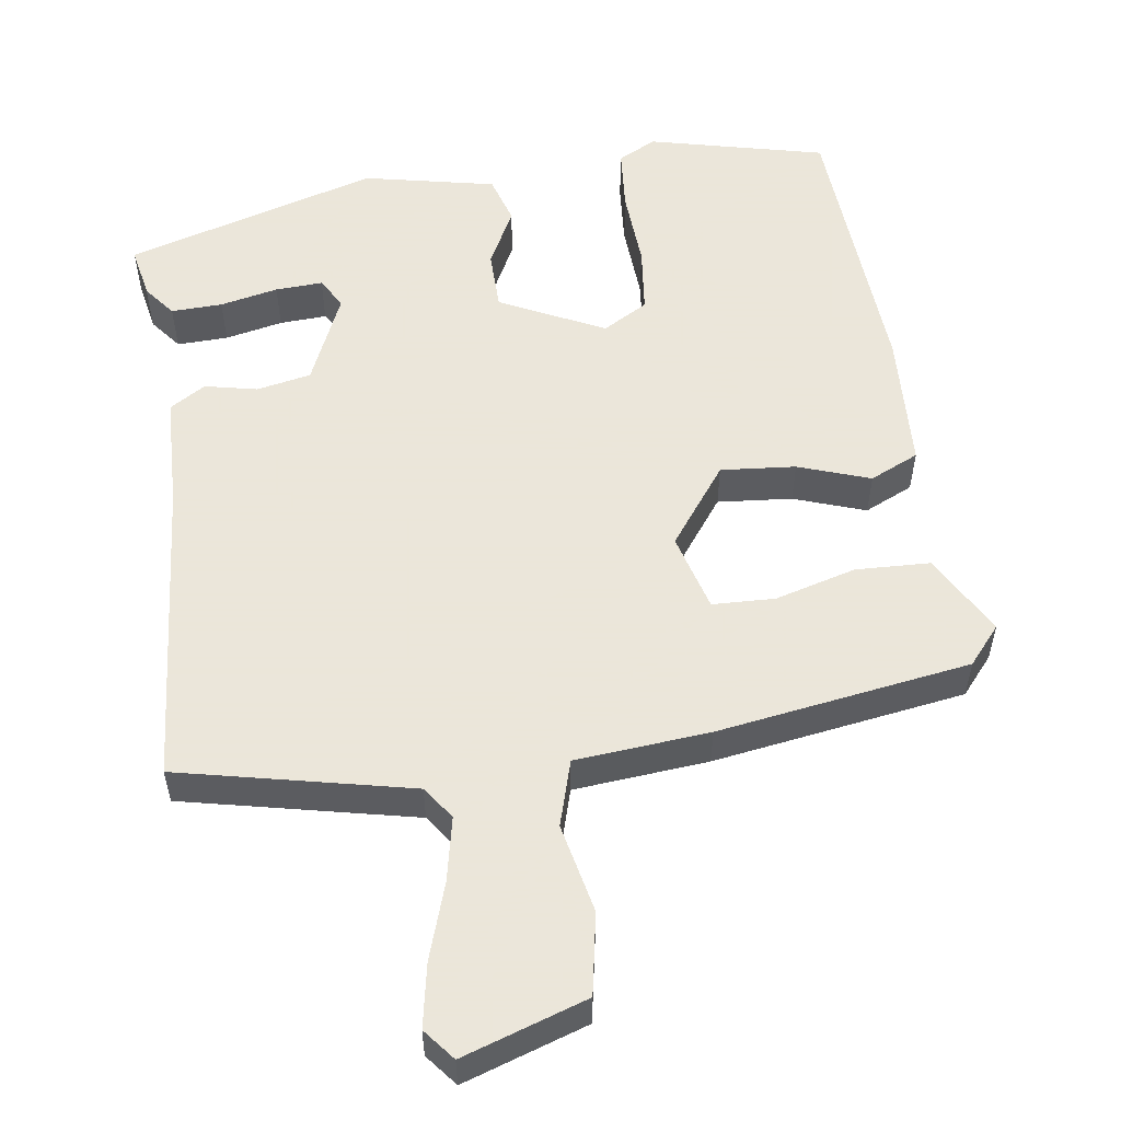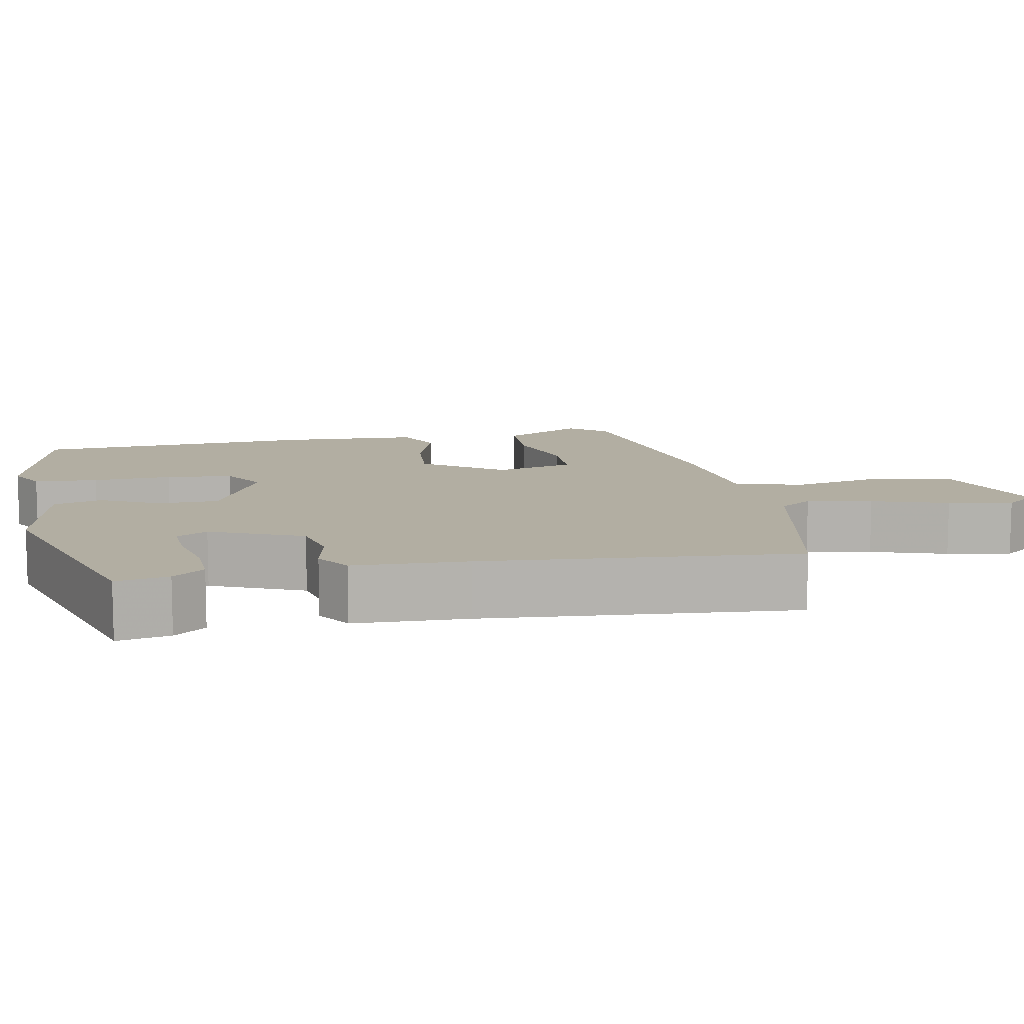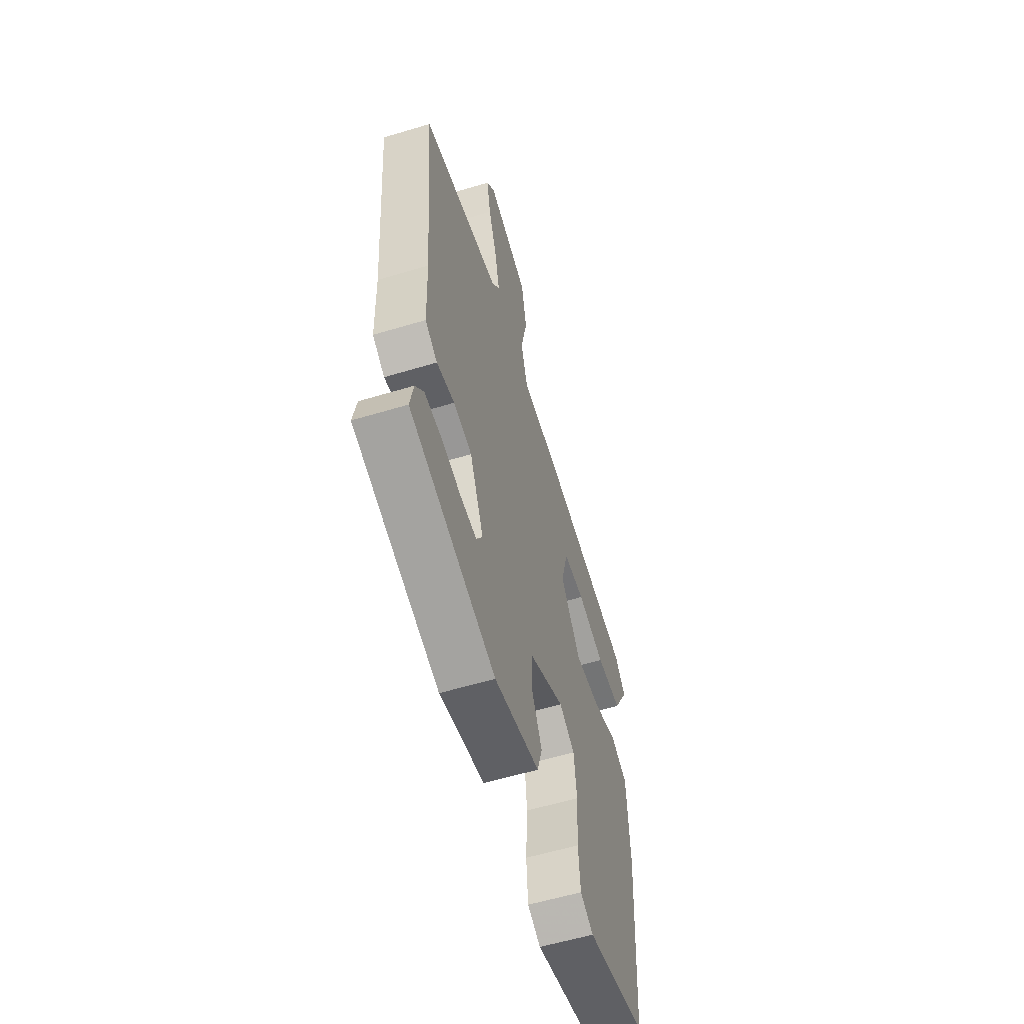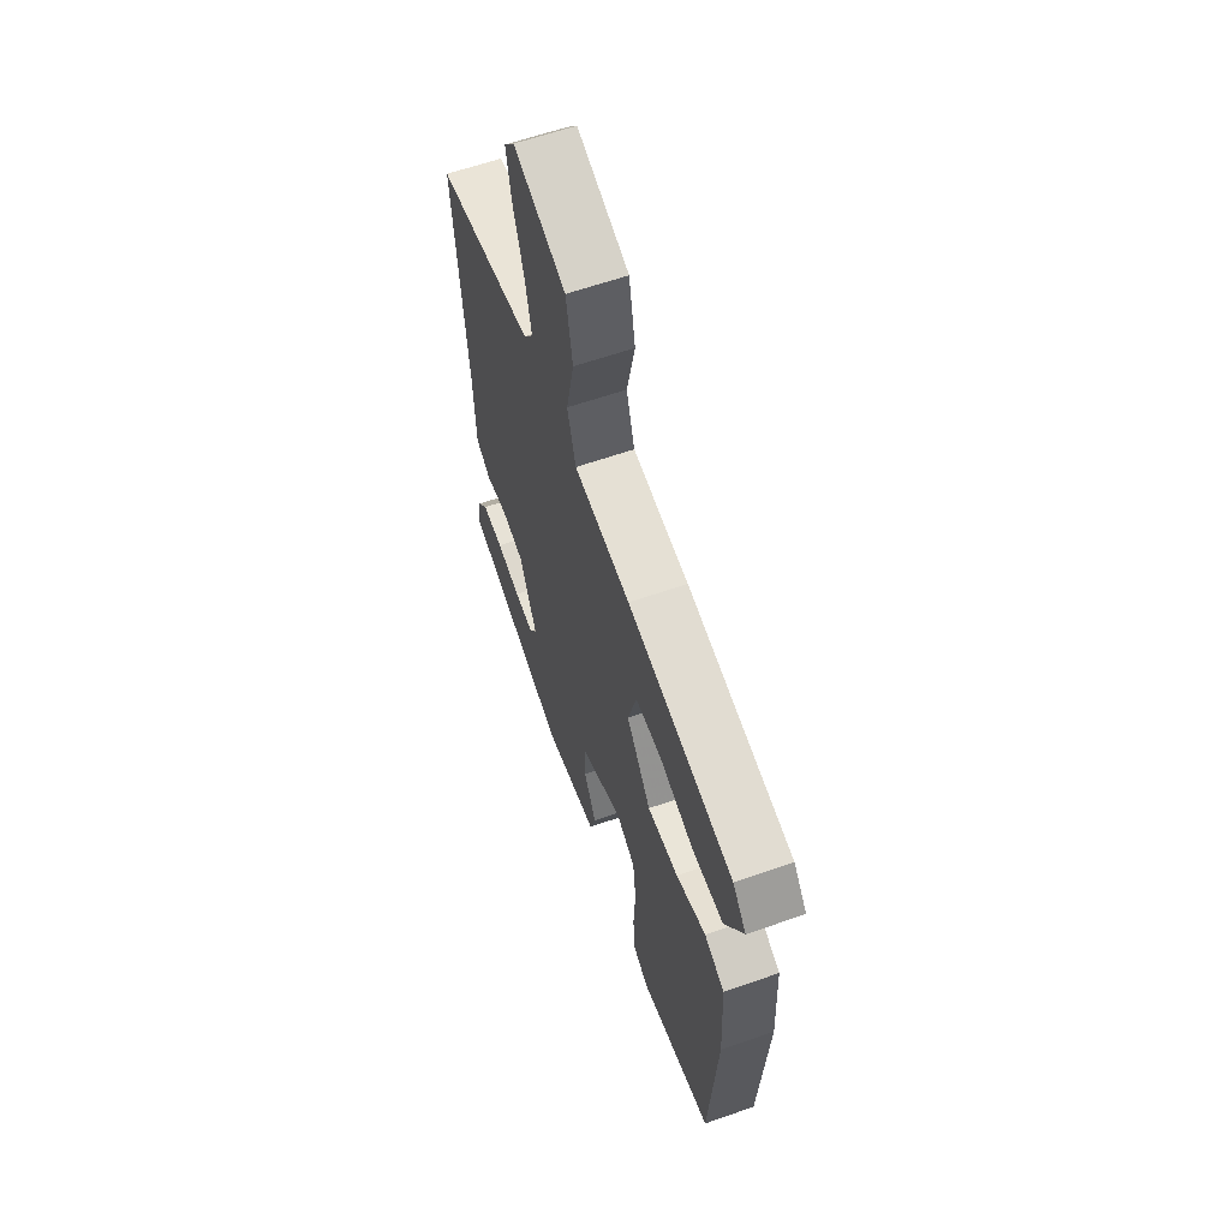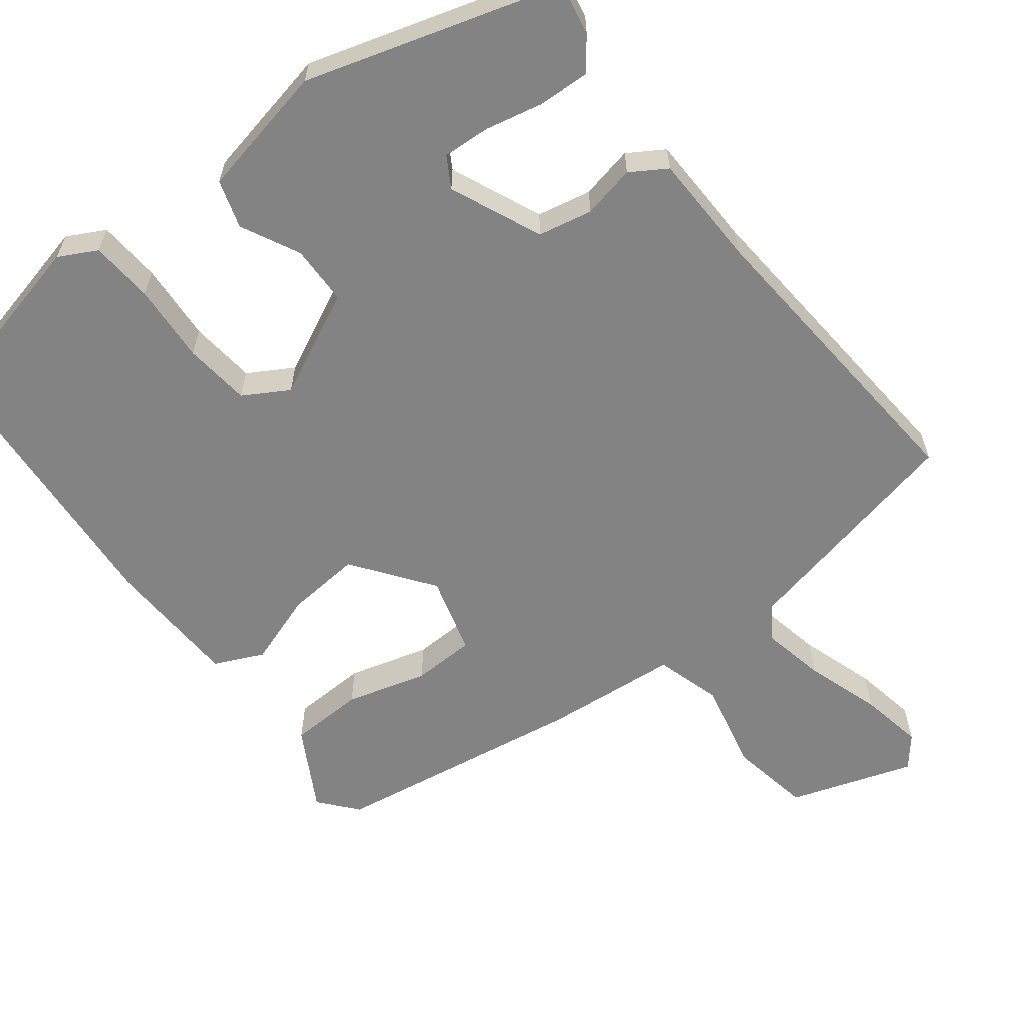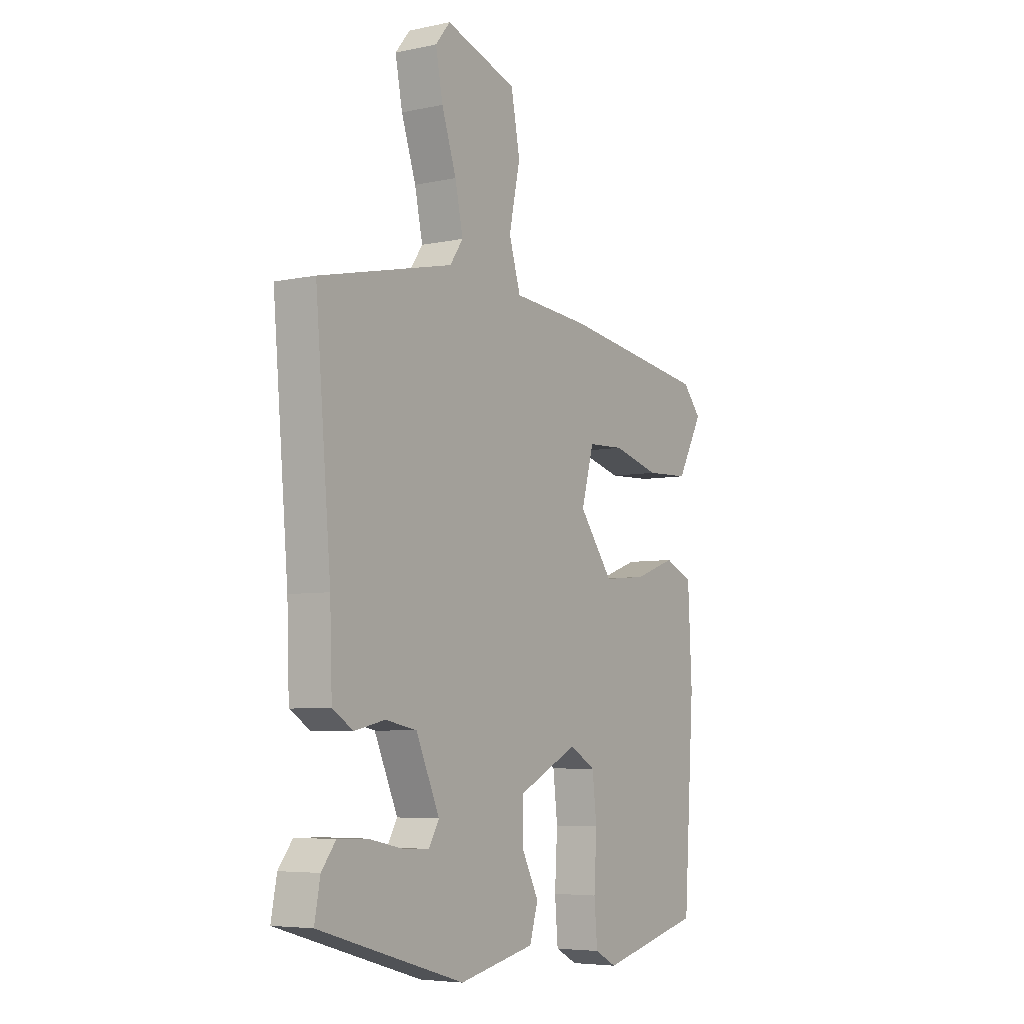
<metadata>
{"format":"obj","ext":"obj","renderer":"f3d","projection":"perspective","resolution":1024,"background":"white","views":[{"elev":55.0,"azim":-8.3,"up":"+Y"},{"elev":10.7,"azim":-101.4,"up":"+Y"},{"elev":-58.2,"azim":-72.7,"up":"+Z"},{"elev":61.7,"azim":70.4,"up":"+Z"},{"elev":-61.0,"azim":-142.8,"up":"+Y"},{"elev":-5.7,"azim":-57.0,"up":"+Z"}]}
</metadata>
<code>
v 0.501 0.07 0.414
v 0.543 0.07 0.365
v 0.485 0.07 0.259
v 0.387 0.07 0.255
v 0.281 0.07 0.284
v 0.199 0.07 0.281
v 0.171 0.07 0.179
v 0.248 0.07 0.076
v 0.346 0.07 0.085
v 0.44 0.07 0.118
v 0.504 0.07 0.089
v 0.513 0.07 -0.091
v 0.489 0.07 -0.458
v 0.258 0.07 -0.514
v 0.208 0.07 -0.488
v 0.201 0.07 -0.405
v 0.207 0.07 -0.302
v 0.197 0.07 -0.215
v 0.138 0.07 -0.181
v 0.002 0.07 -0.248
v 0.001 0.07 -0.326
v 0.04 0.07 -0.402
v 0.021 0.07 -0.465
v -0.152 0.07 -0.502
v -0.483 0.07 -0.405
v -0.47 0.07 -0.337
v -0.438 0.07 -0.296
v -0.371 0.07 -0.298
v -0.295 0.07 -0.314
v -0.233 0.07 -0.317
v -0.21 0.07 -0.277
v -0.263 0.07 -0.158
v -0.334 0.07 -0.144
v -0.403 0.07 -0.159
v -0.45 0.07 -0.13
v -0.455 0.07 0.018
v -0.49 0.07 0.424
v -0.186 0.07 0.492
v -0.156 0.07 0.535
v -0.174 0.07 0.619
v -0.207 0.07 0.717
v -0.223 0.07 0.8
v -0.19 0.07 0.841
v -0.028 0.07 0.788
v -0.008 0.07 0.682
v -0.033 0.07 0.565
v -0.007 0.07 0.479
v 0.169 0.07 0.464
v 0.501 0 0.414
v 0.543 0 0.365
v 0.485 0 0.259
v 0.387 0 0.255
v 0.281 0 0.284
v 0.199 0 0.281
v 0.171 0 0.179
v 0.248 0 0.076
v 0.346 0 0.085
v 0.44 0 0.118
v 0.504 0 0.089
v 0.513 0 -0.091
v 0.489 0 -0.458
v 0.258 0 -0.514
v 0.208 0 -0.488
v 0.201 0 -0.405
v 0.207 0 -0.302
v 0.197 0 -0.215
v 0.138 0 -0.181
v 0.002 0 -0.248
v 0.001 0 -0.326
v 0.04 0 -0.402
v 0.021 0 -0.465
v -0.152 0 -0.502
v -0.483 0 -0.405
v -0.47 0 -0.337
v -0.438 0 -0.296
v -0.371 0 -0.298
v -0.295 0 -0.314
v -0.233 0 -0.317
v -0.21 0 -0.277
v -0.263 0 -0.158
v -0.334 0 -0.144
v -0.403 0 -0.159
v -0.45 0 -0.13
v -0.455 0 0.018
v -0.49 0 0.424
v -0.186 0 0.492
v -0.156 0 0.535
v -0.174 0 0.619
v -0.207 0 0.717
v -0.223 0 0.8
v -0.19 0 0.841
v -0.028 0 0.788
v -0.008 0 0.682
v -0.033 0 0.565
v -0.007 0 0.479
v 0.169 0 0.464
f 3 4 5
f 2 3 5
f 1 2 5
f 48 1 5
f 47 48 5
f 44 45 46
f 43 44 46
f 42 43 46
f 41 42 46
f 40 41 46
f 39 40 46 47
f 47 5 6
f 39 47 6
f 38 39 6
f 38 6 7
f 37 38 7
f 36 37 7
f 36 7 8
f 35 36 8
f 34 35 8
f 33 34 8
f 27 28 29
f 26 27 29
f 25 26 29
f 24 25 29
f 23 24 29
f 22 23 29
f 22 29 30
f 21 22 30 31
f 15 16 17
f 14 15 17
f 13 14 17
f 12 13 17
f 11 12 17
f 10 11 17
f 9 10 17
f 9 17 18
f 32 33 8 9
f 20 21 31 32
f 19 20 32 9
f 9 18 19
f 53 52 51
f 53 51 50
f 53 50 49
f 53 49 96
f 53 96 95
f 94 93 92
f 94 92 91
f 94 91 90
f 94 90 89
f 94 89 88
f 95 94 88 87
f 54 53 95
f 54 95 87
f 54 87 86
f 55 54 86
f 55 86 85
f 55 85 84
f 56 55 84
f 56 84 83
f 56 83 82
f 56 82 81
f 77 76 75
f 77 75 74
f 77 74 73
f 77 73 72
f 77 72 71
f 77 71 70
f 78 77 70
f 79 78 70 69
f 65 64 63
f 65 63 62
f 65 62 61
f 65 61 60
f 65 60 59
f 65 59 58
f 65 58 57
f 66 65 57
f 57 56 81 80
f 80 79 69 68
f 57 80 68 67
f 67 66 57
f 1 49 50 2
f 2 50 51 3
f 3 51 52 4
f 4 52 53 5
f 5 53 54 6
f 6 54 55 7
f 7 55 56 8
f 8 56 57 9
f 9 57 58 10
f 10 58 59 11
f 11 59 60 12
f 12 60 61 13
f 13 61 62 14
f 14 62 63 15
f 15 63 64 16
f 16 64 65 17
f 17 65 66 18
f 18 66 67 19
f 19 67 68 20
f 20 68 69 21
f 21 69 70 22
f 22 70 71 23
f 23 71 72 24
f 24 72 73 25
f 25 73 74 26
f 26 74 75 27
f 27 75 76 28
f 28 76 77 29
f 29 77 78 30
f 30 78 79 31
f 31 79 80 32
f 32 80 81 33
f 33 81 82 34
f 34 82 83 35
f 35 83 84 36
f 36 84 85 37
f 37 85 86 38
f 38 86 87 39
f 39 87 88 40
f 40 88 89 41
f 41 89 90 42
f 42 90 91 43
f 43 91 92 44
f 44 92 93 45
f 45 93 94 46
f 46 94 95 47
f 47 95 96 48
f 48 96 49 1

</code>
